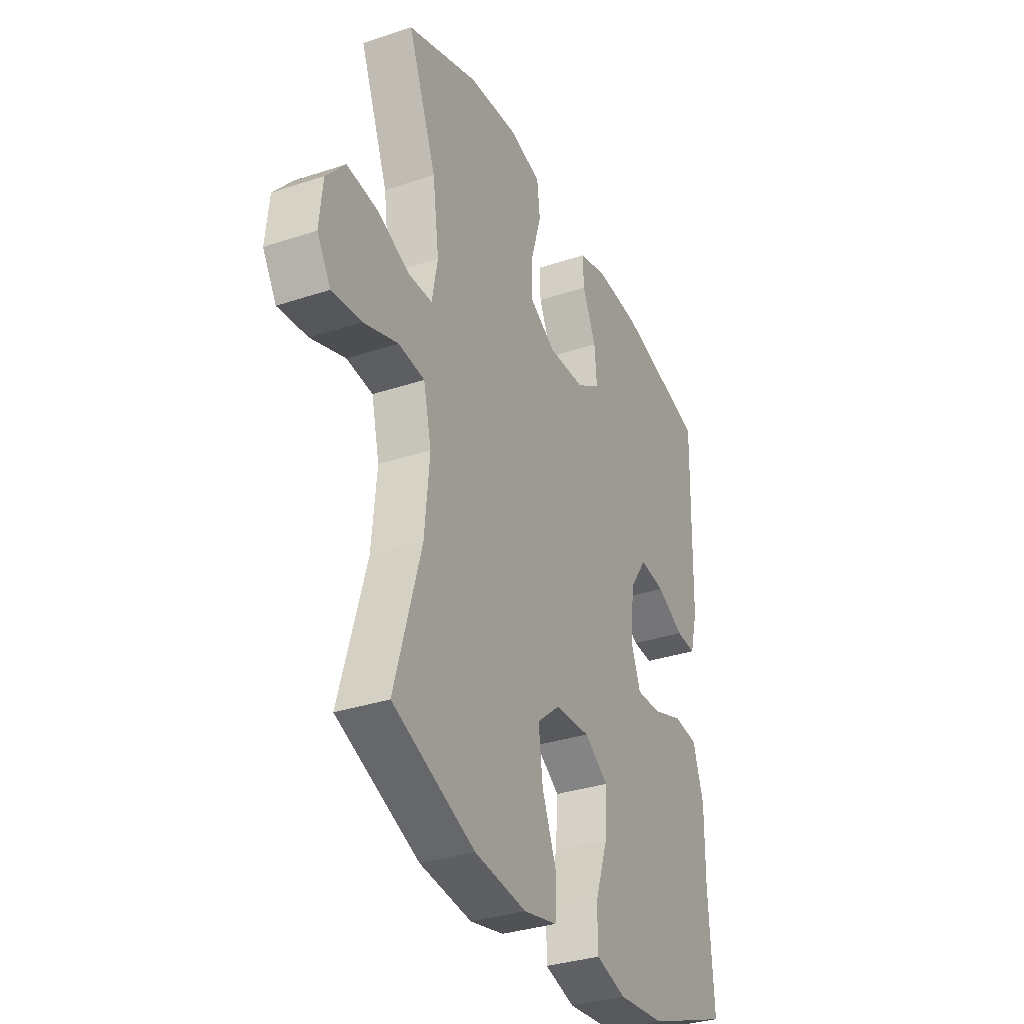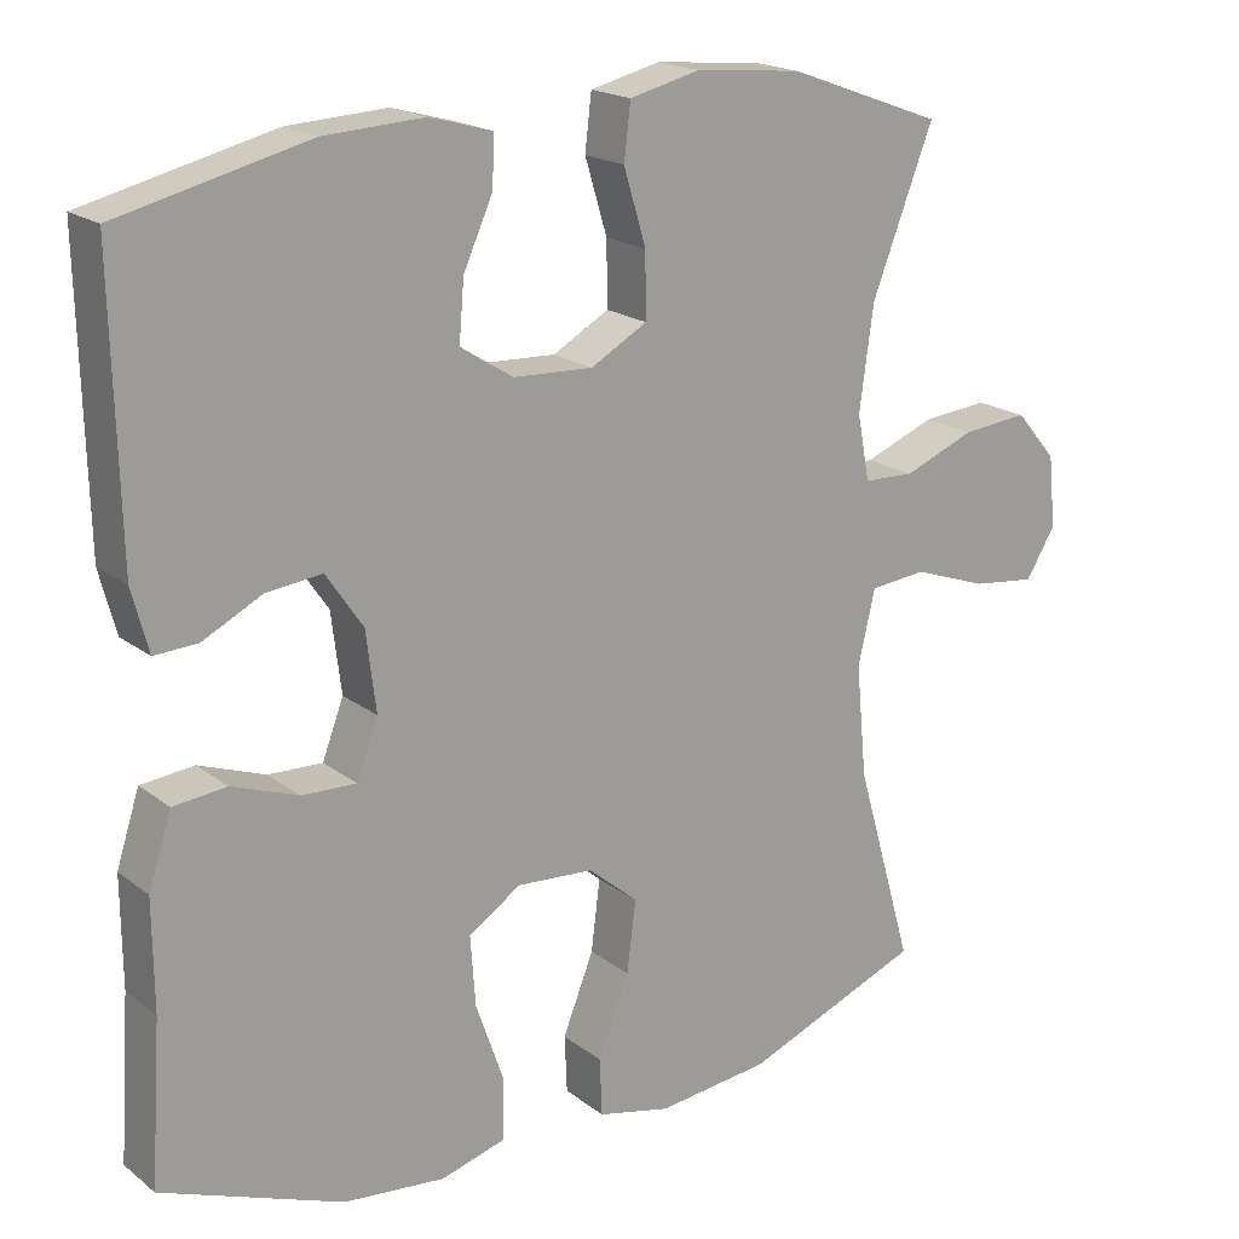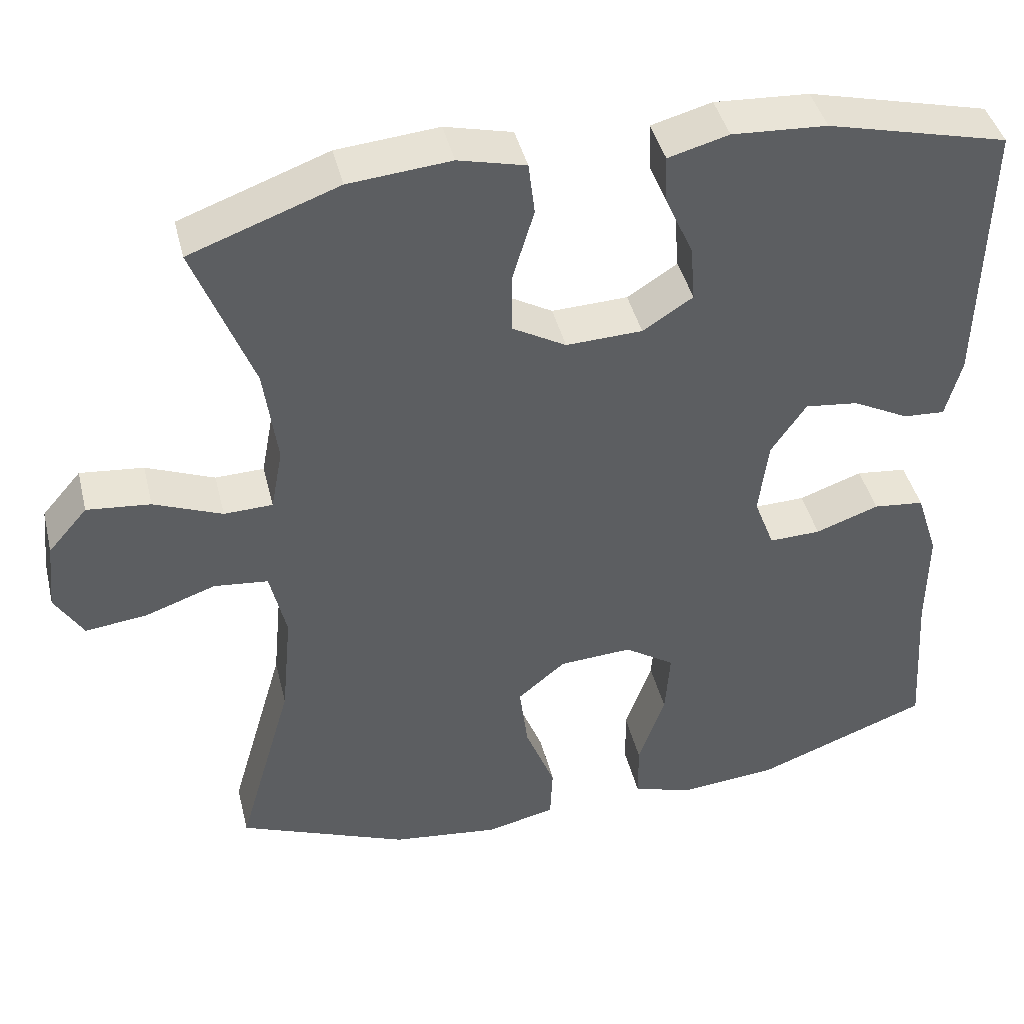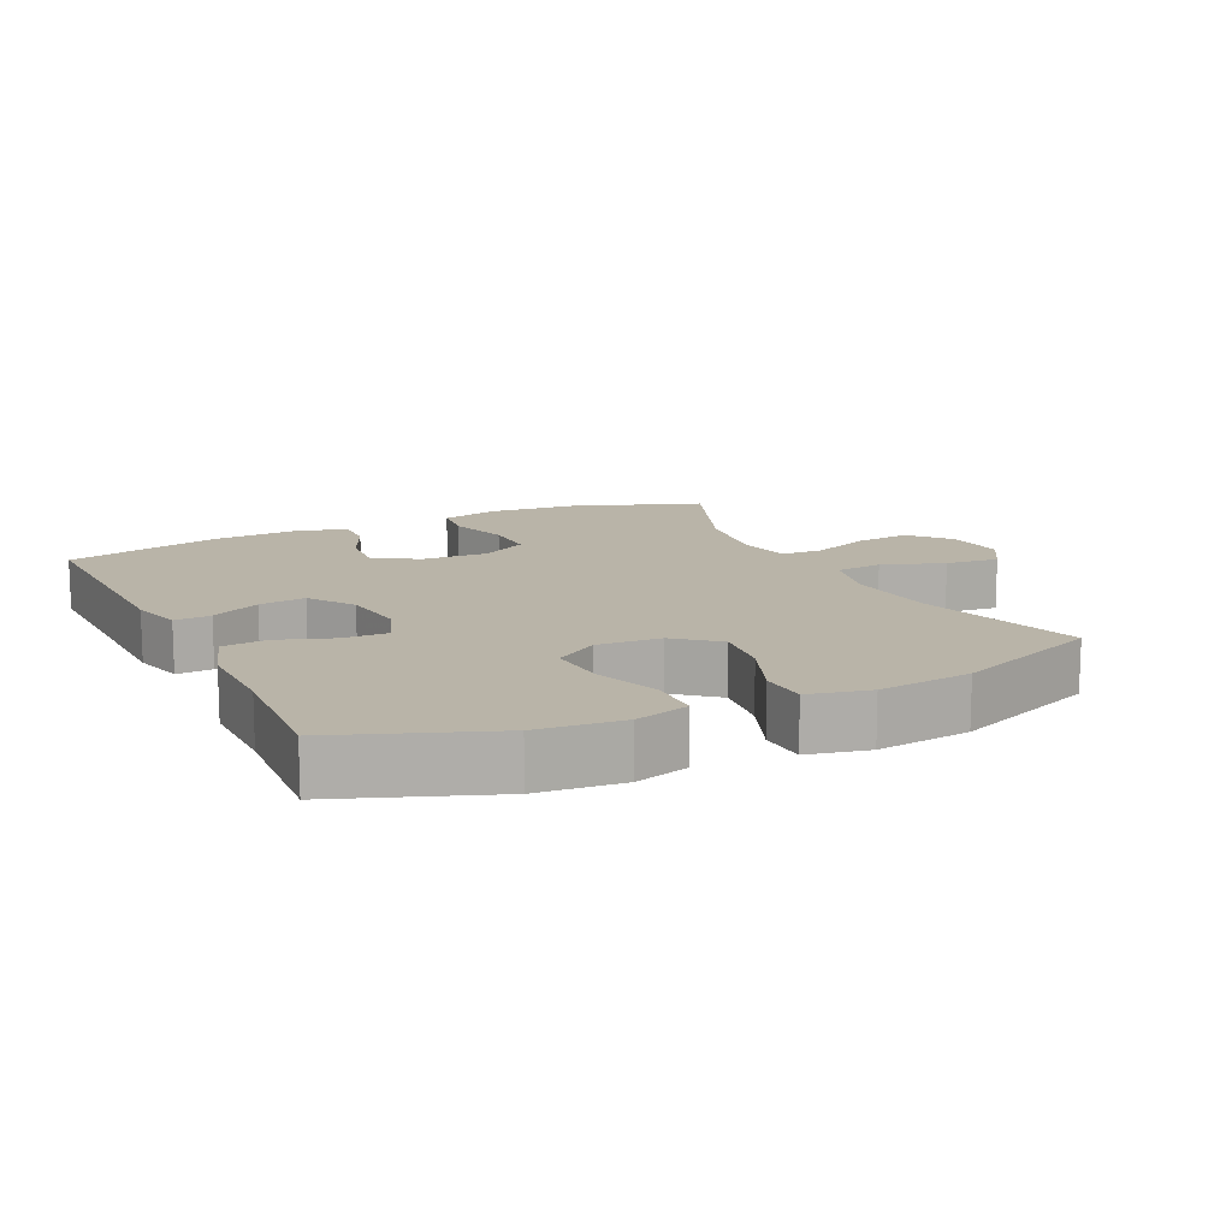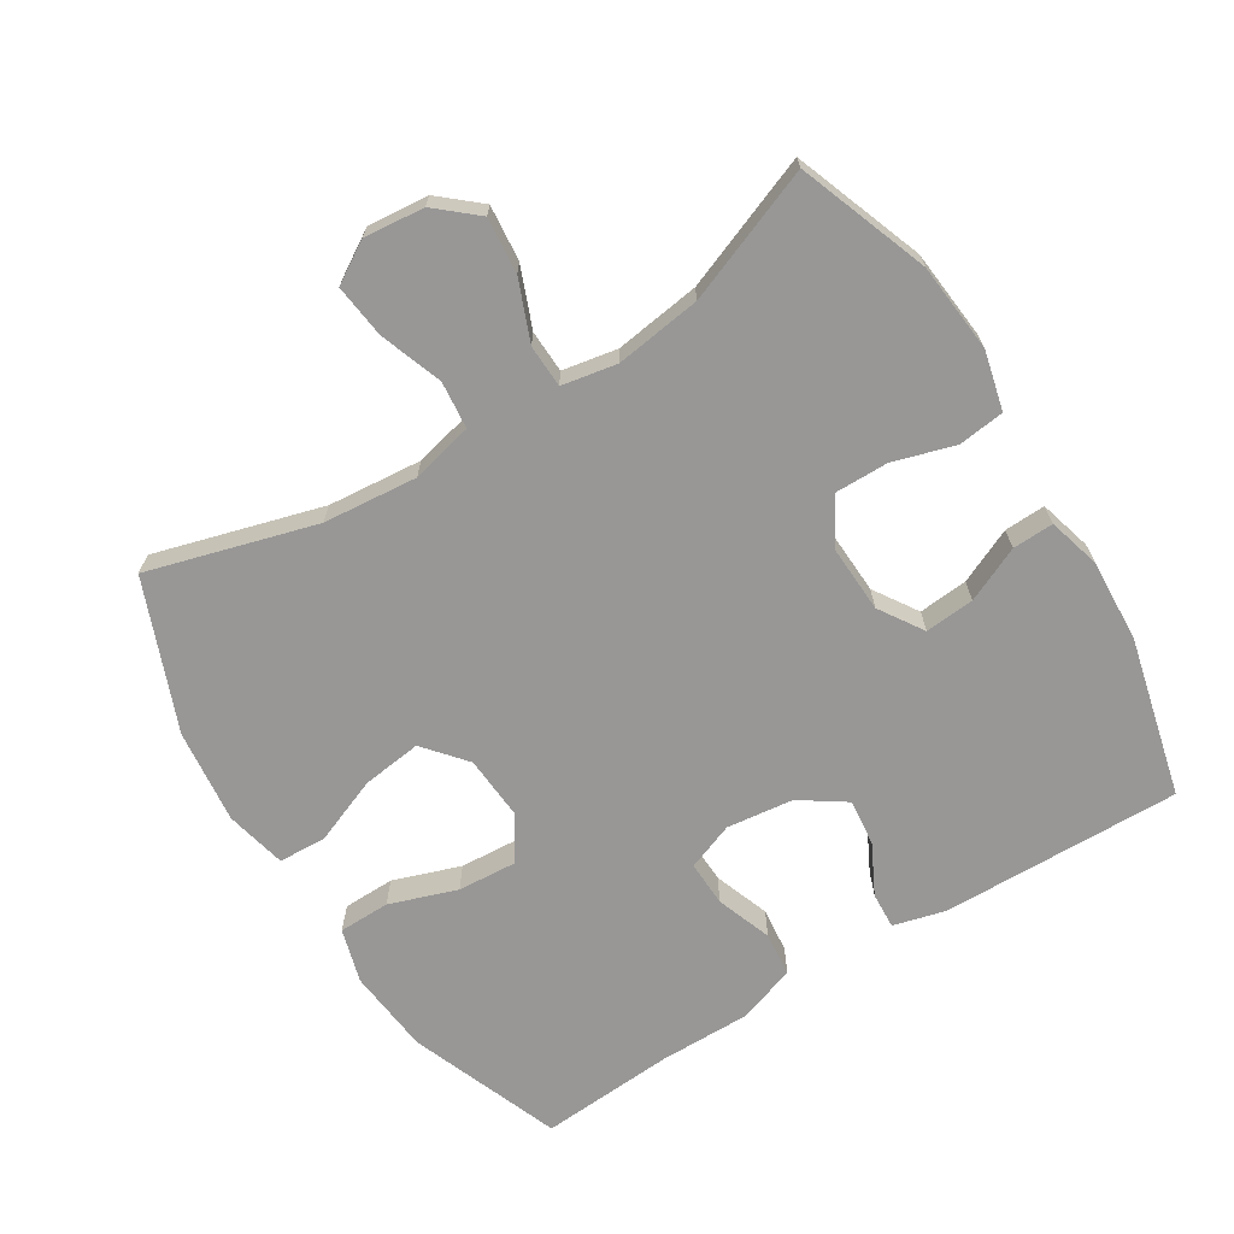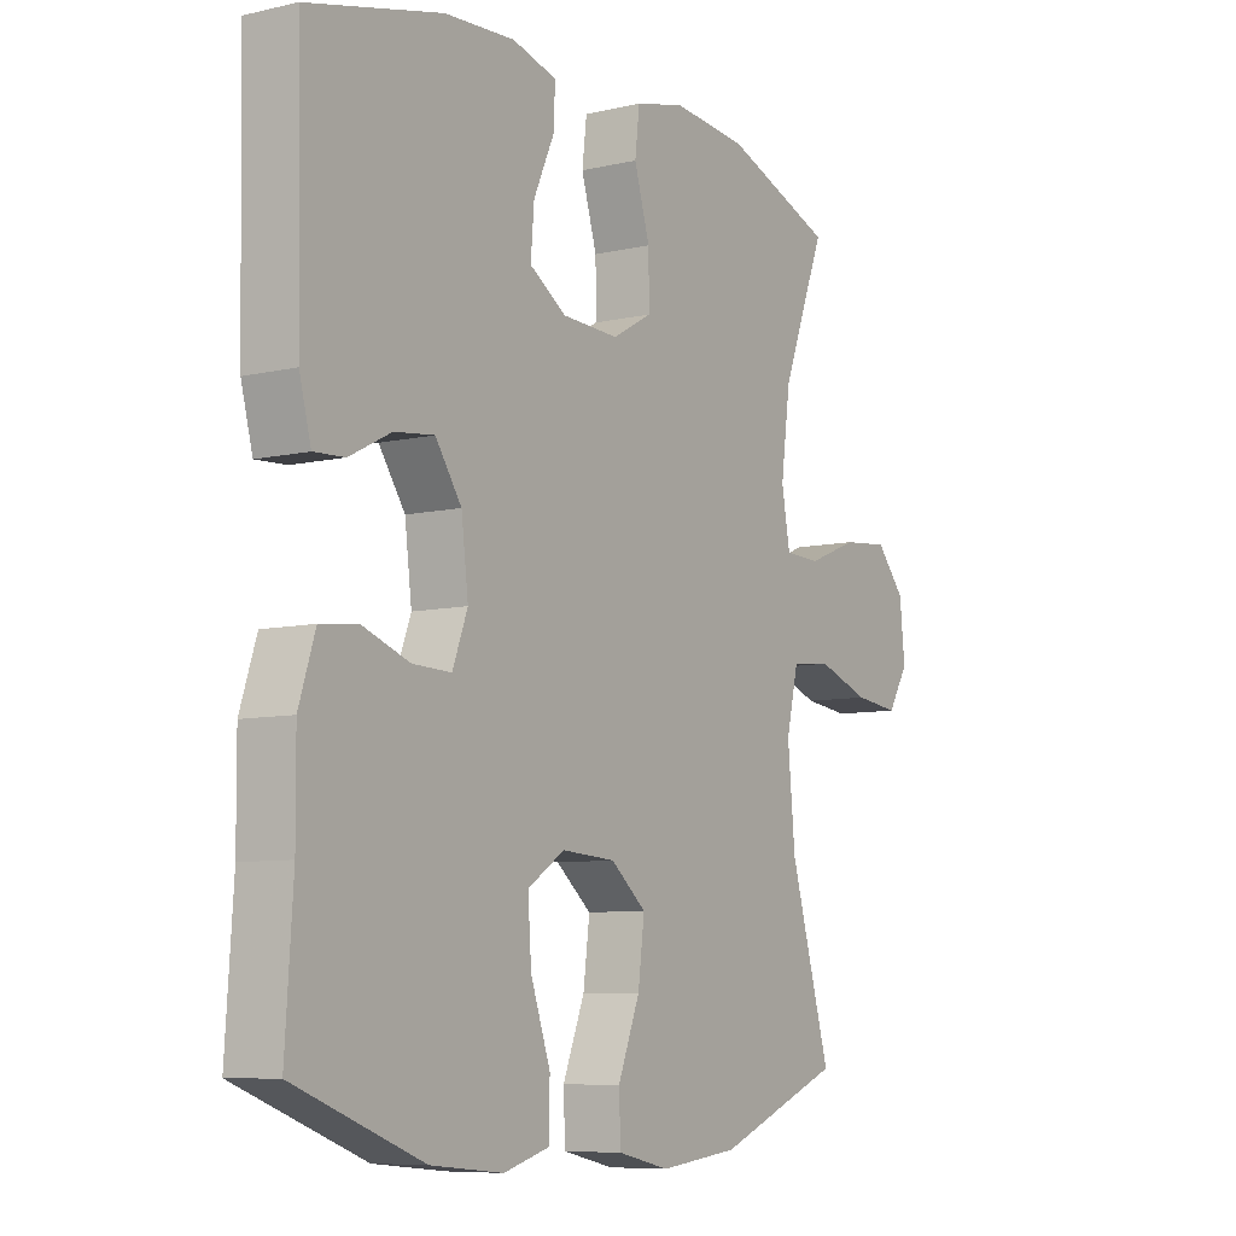
<metadata>
{"format":"obj","ext":"obj","renderer":"f3d","projection":"perspective","resolution":1024,"background":"white","views":[{"elev":-33.4,"azim":-65.5,"up":"+Z"},{"elev":18.8,"azim":144.7,"up":"+Z"},{"elev":42.6,"azim":-13.6,"up":"+Z"},{"elev":13.1,"azim":154.2,"up":"+Y"},{"elev":-68.3,"azim":-58.0,"up":"+Y"},{"elev":-7.9,"azim":122.9,"up":"+Z"}]}
</metadata>
<code>
v -0.5 0.07 0.5
v -0.311 0.07 0.569
v -0.181 0.07 0.581
v -0.095 0.07 0.56
v -0.087 0.07 0.493
v -0.114 0.07 0.403
v -0.115 0.07 0.325
v -0.046 0.07 0.286
v 0.051 0.07 0.29
v 0.115 0.07 0.331
v 0.109 0.07 0.403
v 0.073 0.07 0.483
v 0.071 0.07 0.543
v 0.148 0.07 0.564
v 0.269 0.07 0.557
v 0.5 0.07 0.5
v 0.492 0.07 0.151
v 0.472 0.07 0.075
v 0.419 0.07 0.078
v 0.347 0.07 0.115
v 0.279 0.07 0.123
v 0.234 0.07 0.057
v 0.222 0.07 -0.04
v 0.248 0.07 -0.109
v 0.314 0.07 -0.107
v 0.395 0.07 -0.078
v 0.46 0.07 -0.085
v 0.488 0.07 -0.172
v 0.487 0.07 -0.304
v 0.5 0.07 -0.5
v 0.279 0.07 -0.584
v 0.155 0.07 -0.596
v 0.076 0.07 -0.573
v 0.075 0.07 -0.498
v 0.109 0.07 -0.4
v 0.115 0.07 -0.315
v 0.051 0.07 -0.273
v -0.042 0.07 -0.279
v -0.103 0.07 -0.33
v -0.092 0.07 -0.417
v -0.054 0.07 -0.513
v -0.057 0.07 -0.583
v -0.146 0.07 -0.603
v -0.283 0.07 -0.587
v -0.5 0.07 -0.5
v -0.43 0.07 -0.256
v -0.417 0.07 -0.119
v -0.438 0.07 -0.029
v -0.507 0.07 -0.022
v -0.598 0.07 -0.054
v -0.676 0.07 -0.063
v -0.712 0.07 -0.004
v -0.703 0.07 0.084
v -0.653 0.07 0.142
v -0.572 0.07 0.134
v -0.485 0.07 0.099
v -0.423 0.07 0.101
v -0.408 0.07 0.181
v -0.425 0.07 0.306
v -0.5 0 0.5
v -0.311 0 0.569
v -0.181 0 0.581
v -0.095 0 0.56
v -0.087 0 0.493
v -0.114 0 0.403
v -0.115 0 0.325
v -0.046 0 0.286
v 0.051 0 0.29
v 0.115 0 0.331
v 0.109 0 0.403
v 0.073 0 0.483
v 0.071 0 0.543
v 0.148 0 0.564
v 0.269 0 0.557
v 0.5 0 0.5
v 0.492 0 0.151
v 0.472 0 0.075
v 0.419 0 0.078
v 0.347 0 0.115
v 0.279 0 0.123
v 0.234 0 0.057
v 0.222 0 -0.04
v 0.248 0 -0.109
v 0.314 0 -0.107
v 0.395 0 -0.078
v 0.46 0 -0.085
v 0.488 0 -0.172
v 0.487 0 -0.304
v 0.5 0 -0.5
v 0.279 0 -0.584
v 0.155 0 -0.596
v 0.076 0 -0.573
v 0.075 0 -0.498
v 0.109 0 -0.4
v 0.115 0 -0.315
v 0.051 0 -0.273
v -0.042 0 -0.279
v -0.103 0 -0.33
v -0.092 0 -0.417
v -0.054 0 -0.513
v -0.057 0 -0.583
v -0.146 0 -0.603
v -0.283 0 -0.587
v -0.5 0 -0.5
v -0.43 0 -0.256
v -0.417 0 -0.119
v -0.438 0 -0.029
v -0.507 0 -0.022
v -0.598 0 -0.054
v -0.676 0 -0.063
v -0.712 0 -0.004
v -0.703 0 0.084
v -0.653 0 0.142
v -0.572 0 0.134
v -0.485 0 0.099
v -0.423 0 0.101
v -0.408 0 0.181
v -0.425 0 0.306
f 53 54 55 56
f 53 56 57
f 52 53 57
f 49 50 51 52
f 49 52 57
f 48 49 57
f 47 48 57 58
f 43 44 45 46
f 43 46 47
f 40 41 42 43
f 39 40 43 47
f 38 39 47 58
f 32 33 34 35
f 32 35 36
f 29 30 31 32
f 29 32 36
f 28 29 36 37
f 25 26 27 28
f 24 25 28 37
f 17 18 19 20
f 17 20 21
f 16 17 21
f 15 16 21 22
f 11 12 13 14
f 10 11 14 15
f 3 4 5 6
f 3 6 7
f 59 1 2 3
f 59 3 7
f 58 59 7 8
f 38 58 8 9
f 23 24 37 38
f 23 38 9 10
f 10 15 22 23
f 115 114 113 112
f 116 115 112
f 116 112 111
f 111 110 109 108
f 116 111 108
f 116 108 107
f 117 116 107 106
f 105 104 103 102
f 106 105 102
f 102 101 100 99
f 106 102 99 98
f 117 106 98 97
f 94 93 92 91
f 95 94 91
f 91 90 89 88
f 95 91 88
f 96 95 88 87
f 87 86 85 84
f 96 87 84 83
f 79 78 77 76
f 80 79 76
f 80 76 75
f 81 80 75 74
f 73 72 71 70
f 74 73 70 69
f 65 64 63 62
f 66 65 62
f 62 61 60 118
f 66 62 118
f 67 66 118 117
f 68 67 117 97
f 97 96 83 82
f 69 68 97 82
f 82 81 74 69
f 1 60 61 2
f 2 61 62 3
f 3 62 63 4
f 4 63 64 5
f 5 64 65 6
f 6 65 66 7
f 7 66 67 8
f 8 67 68 9
f 9 68 69 10
f 10 69 70 11
f 11 70 71 12
f 12 71 72 13
f 13 72 73 14
f 14 73 74 15
f 15 74 75 16
f 16 75 76 17
f 17 76 77 18
f 18 77 78 19
f 19 78 79 20
f 20 79 80 21
f 21 80 81 22
f 22 81 82 23
f 23 82 83 24
f 24 83 84 25
f 25 84 85 26
f 26 85 86 27
f 27 86 87 28
f 28 87 88 29
f 29 88 89 30
f 30 89 90 31
f 31 90 91 32
f 32 91 92 33
f 33 92 93 34
f 34 93 94 35
f 35 94 95 36
f 36 95 96 37
f 37 96 97 38
f 38 97 98 39
f 39 98 99 40
f 40 99 100 41
f 41 100 101 42
f 42 101 102 43
f 43 102 103 44
f 44 103 104 45
f 45 104 105 46
f 46 105 106 47
f 47 106 107 48
f 48 107 108 49
f 49 108 109 50
f 50 109 110 51
f 51 110 111 52
f 52 111 112 53
f 53 112 113 54
f 54 113 114 55
f 55 114 115 56
f 56 115 116 57
f 57 116 117 58
f 58 117 118 59
f 59 118 60 1

</code>
